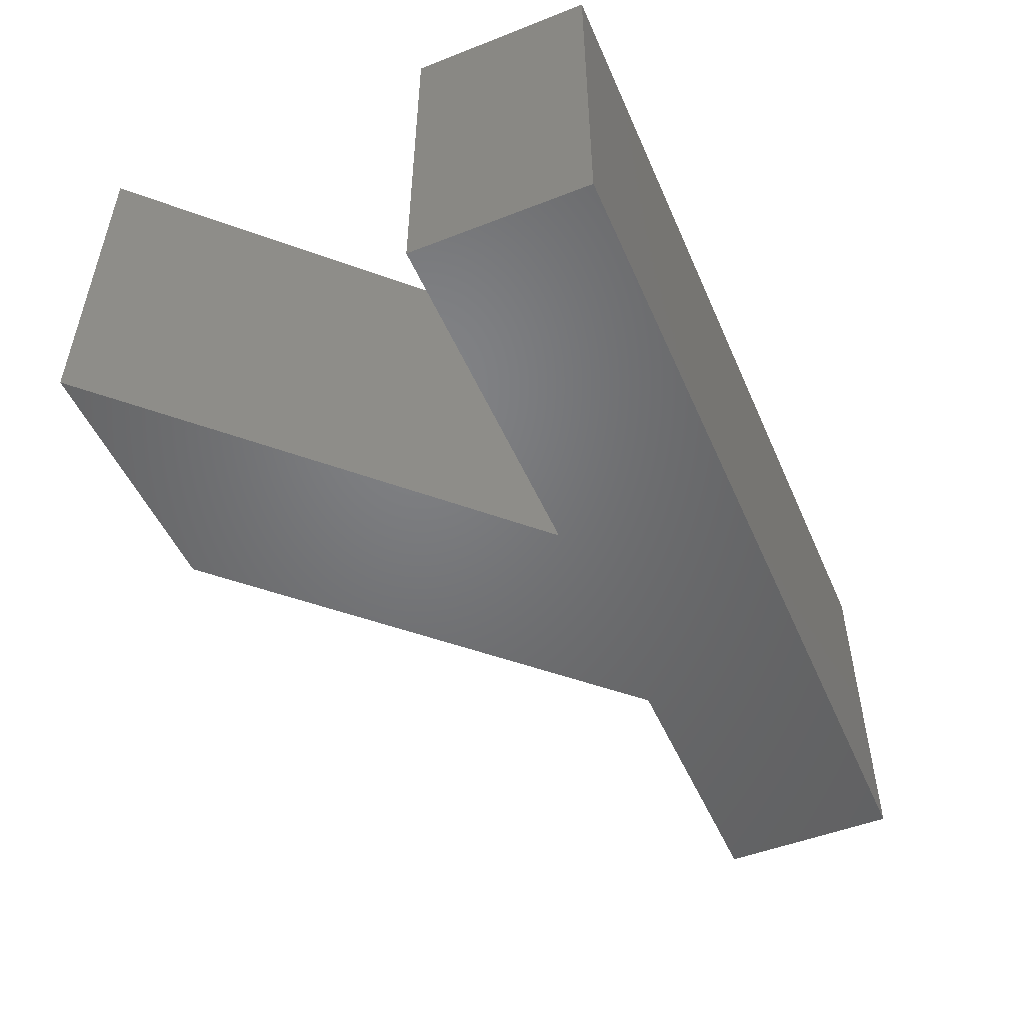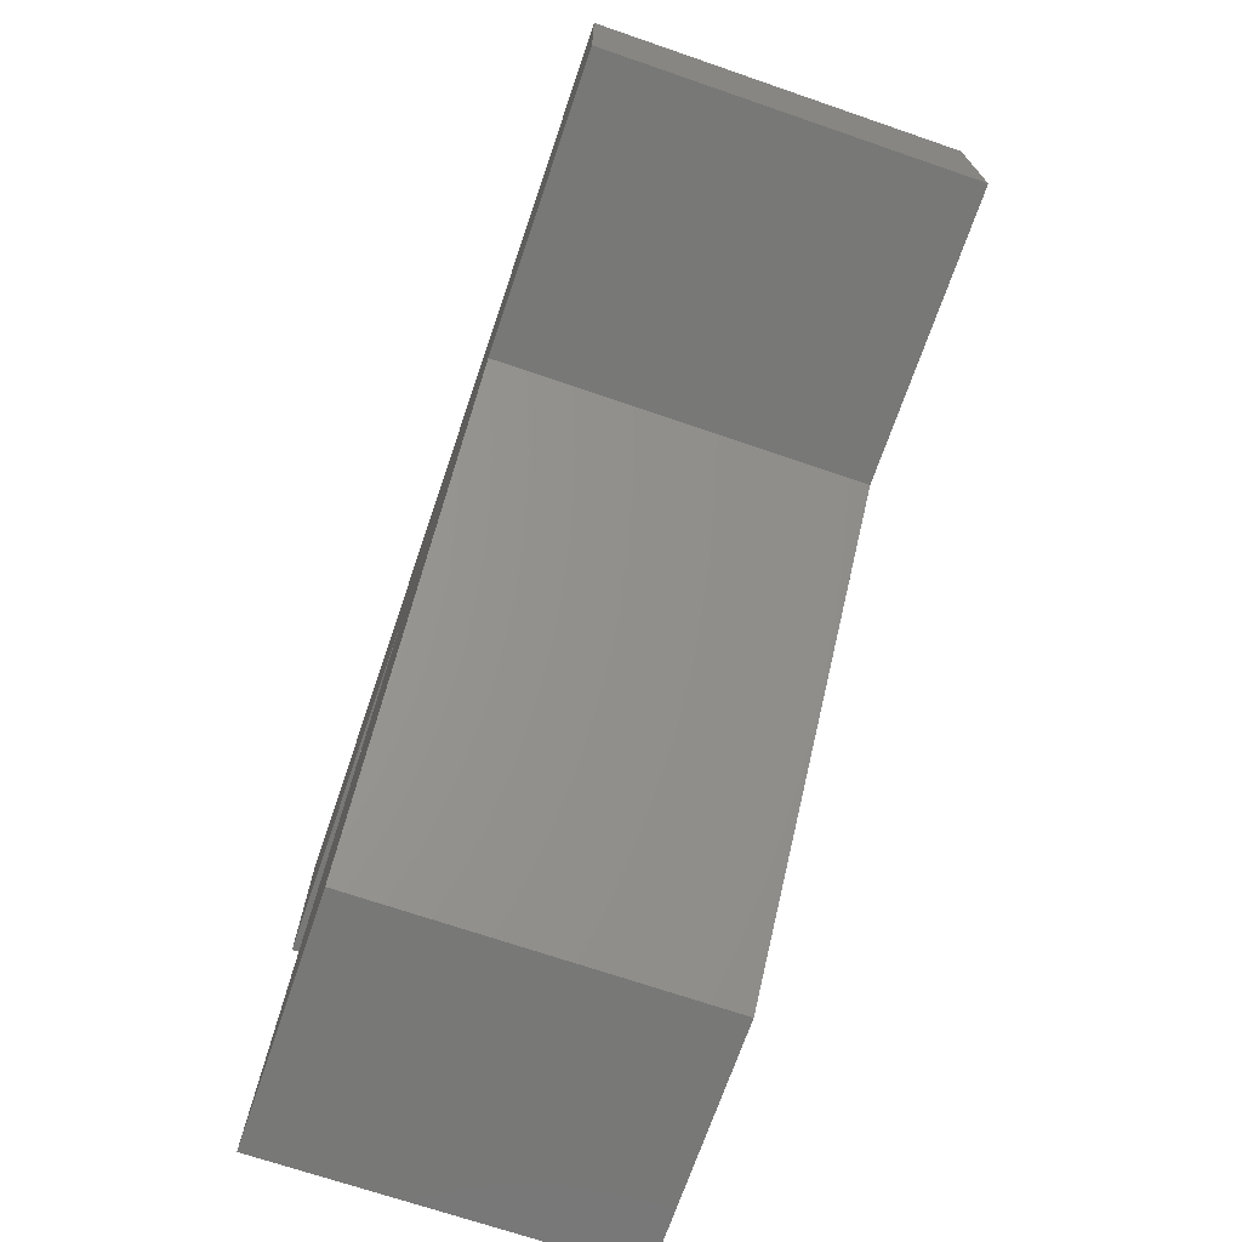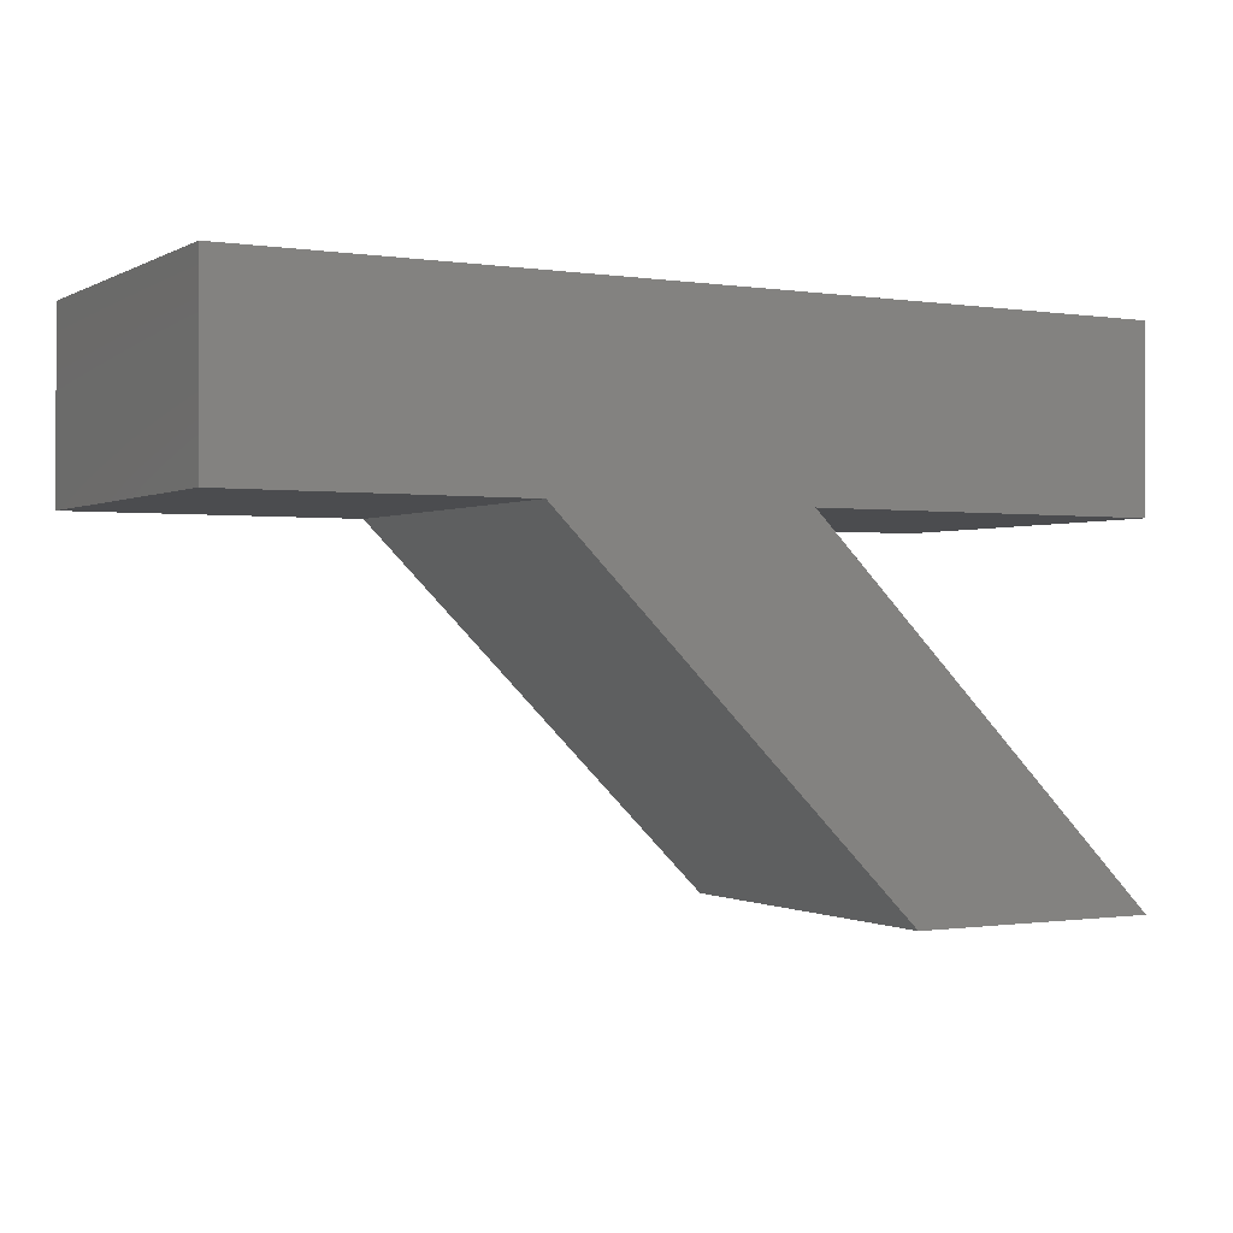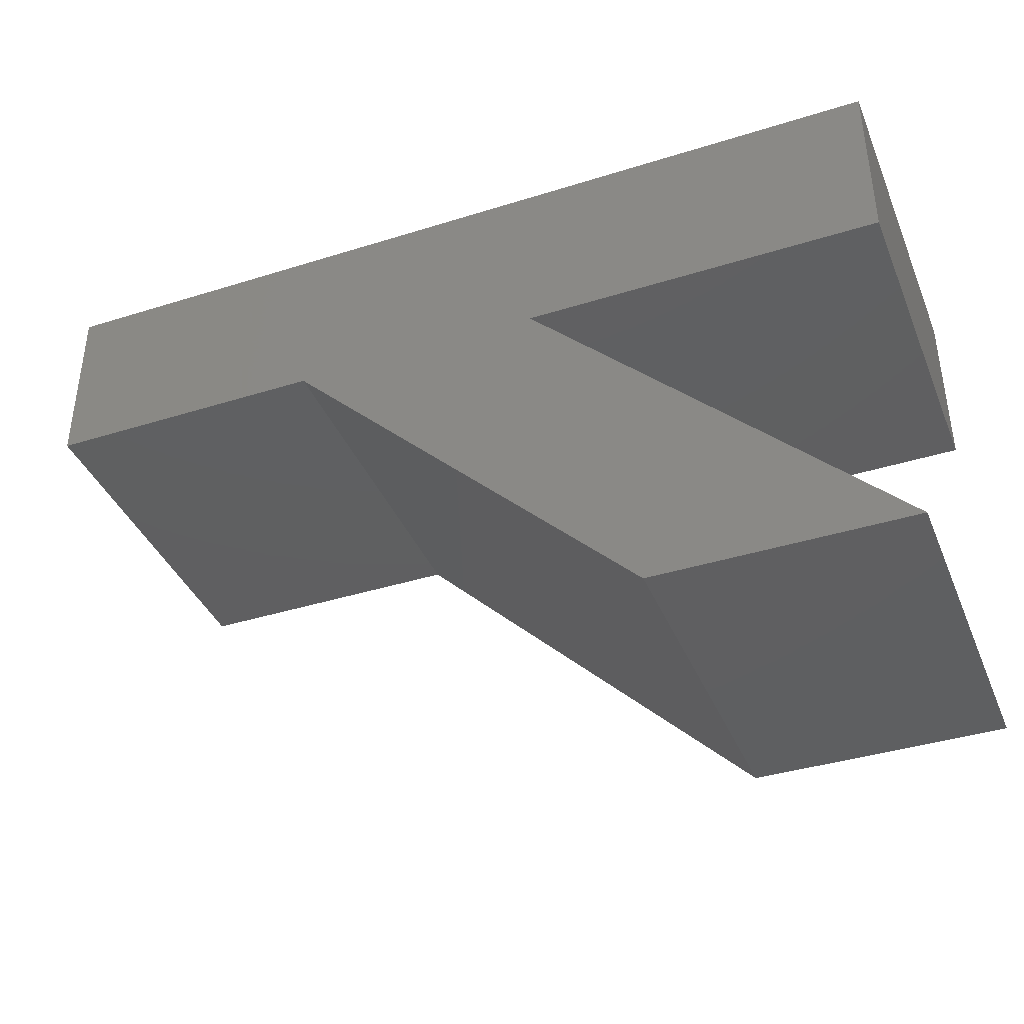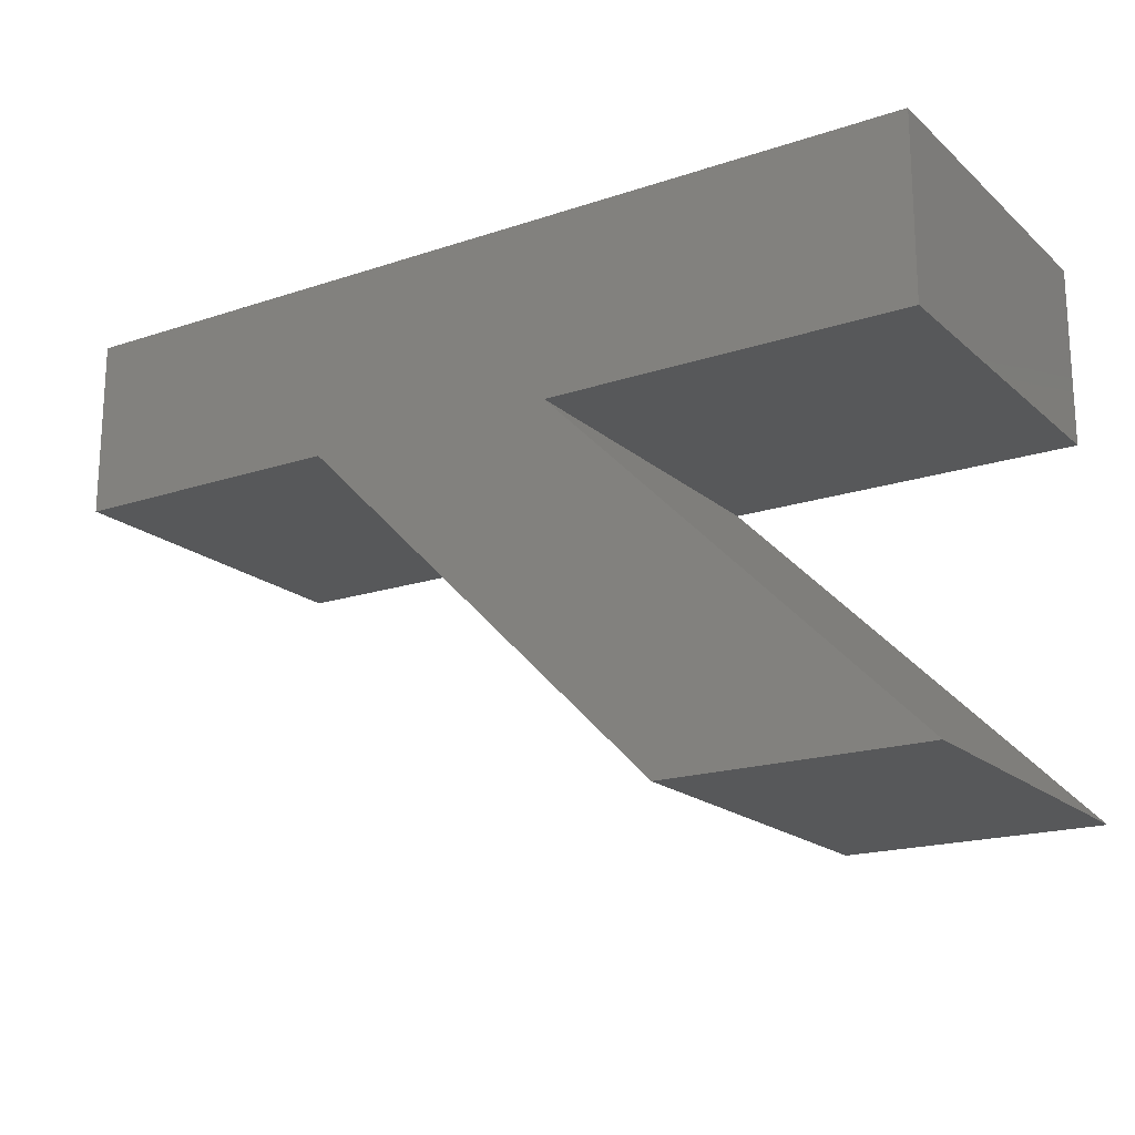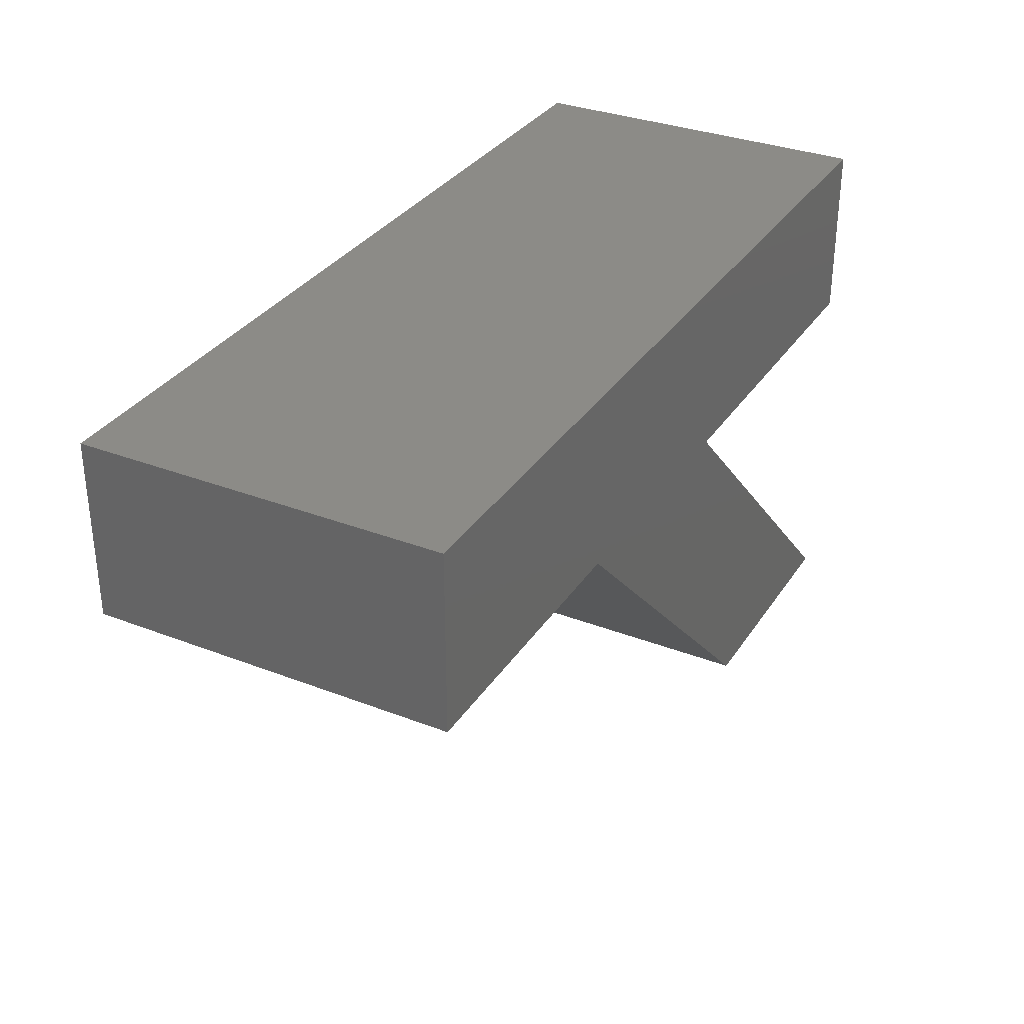
<metadata>
{"format":"stl","ext":"stl","renderer":"f3d","projection":"perspective","resolution":1024,"background":"white","views":[{"elev":-50.4,"azim":-66.8,"up":"+Y"},{"elev":-70.4,"azim":71.1,"up":"+Z"},{"elev":-0.6,"azim":150.7,"up":"+Z"},{"elev":-39.1,"azim":-158.6,"up":"+Z"},{"elev":-18.7,"azim":-147.5,"up":"+Z"},{"elev":32.7,"azim":118.2,"up":"+Z"}]}
</metadata>
<code>
# stl→obj: 16 verts, 28 faces
v 0 10 0
v 0 0 0
v 10 0 10
v 10 10 10
v 7.071 0 0
v 25 0 15
v 17.07 0 10
v 0 0 10
v 0 0 15
v 25 0 10
v 7.071 10 0
v 0 10 15
v 0 10 10
v 25 10 15
v 17.07 10 10
v 25 10 10
f 1 2 3
f 4 1 3
f 3 2 5
f 6 3 7
f 7 3 5
f 8 3 9
f 6 7 10
f 9 3 6
f 11 5 1
f 1 5 2
f 1 4 11
f 12 4 13
f 14 4 12
f 15 4 14
f 11 4 15
f 15 14 16
f 8 13 3
f 3 13 4
f 8 9 13
f 13 9 12
f 12 9 6
f 14 12 6
f 6 10 16
f 14 6 16
f 7 15 10
f 10 15 16
f 5 11 7
f 7 11 15

</code>
